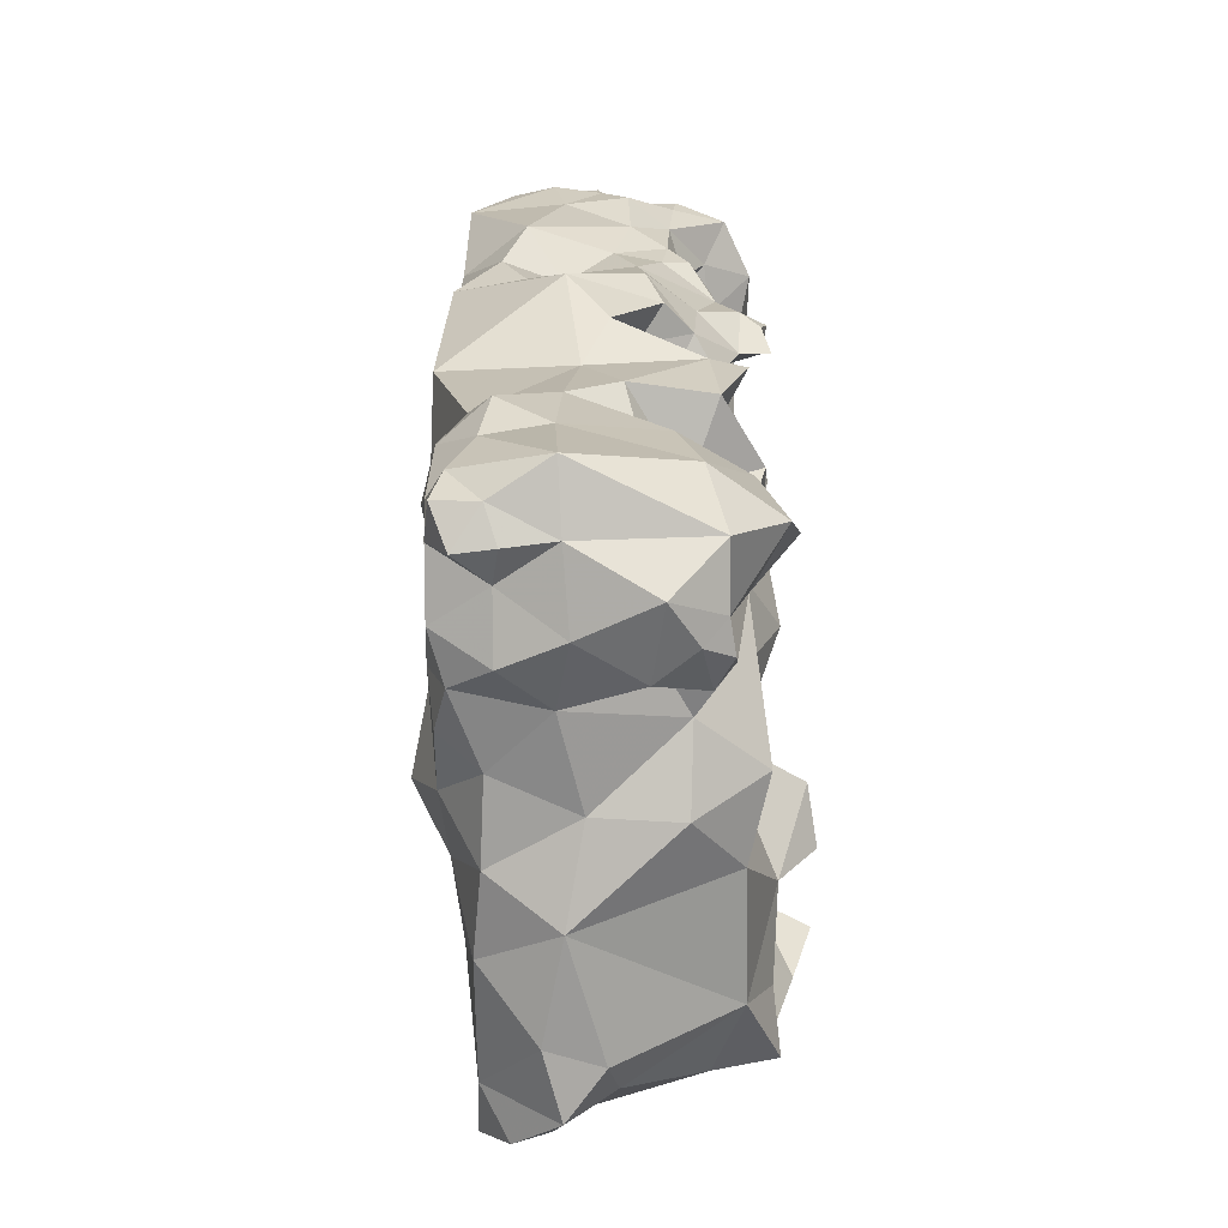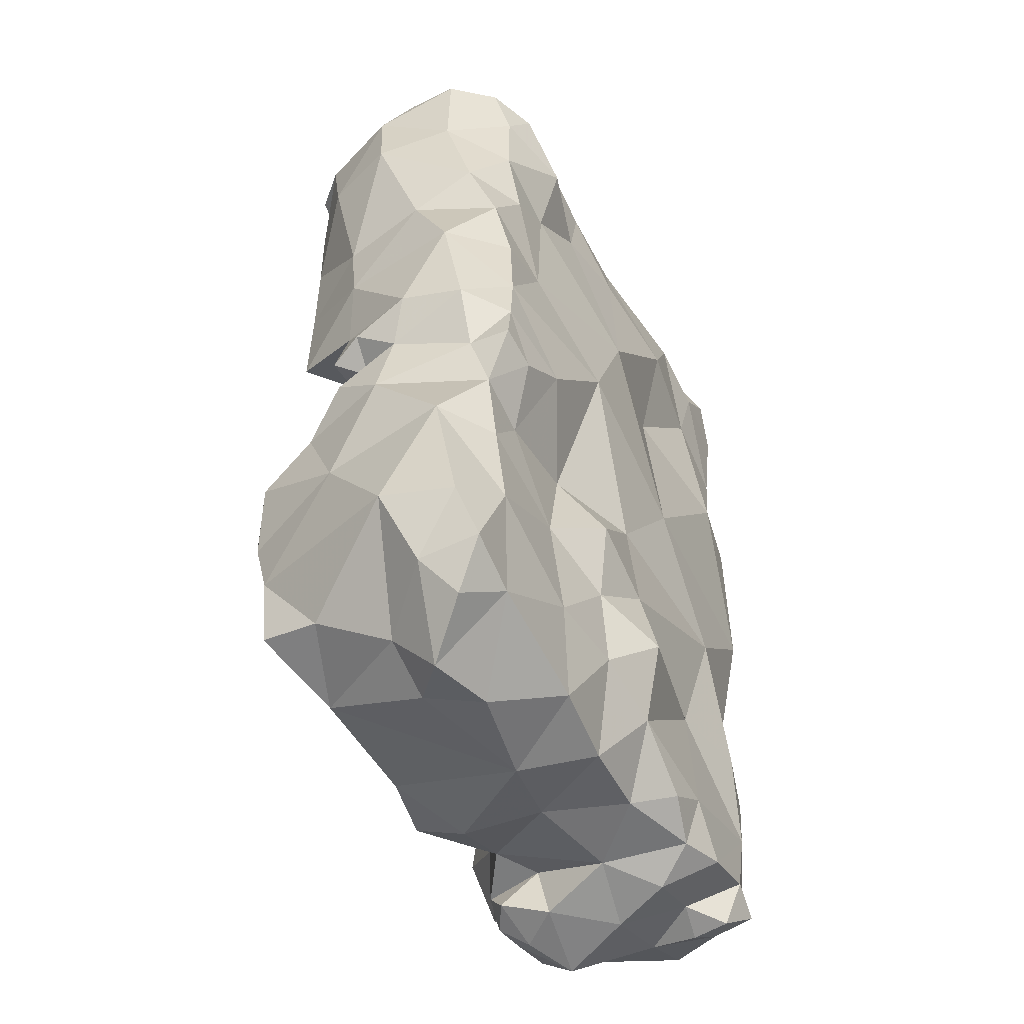
<metadata>
{"format":"obj","ext":"obj","renderer":"f3d","projection":"perspective","resolution":1024,"background":"white","views":[{"elev":-66.5,"azim":93.5,"up":"+Z"},{"elev":-50.1,"azim":-60.3,"up":"+Z"}]}
</metadata>
<code>
v 0.1861 -0.4048 0.3426
v -0.2943 -0.3915 0.3659
v 0.05612 -0.5066 0.5198
v 0.2049 -0.3735 0.4207
v 0.2788 -0.4716 0.4984
v 0.2228 -0.3534 0.4374
v -0.09167 -0.3983 0.1205
v 0.1415 -0.3481 0.4001
v 0.2434 -0.4387 0.5102
v 0.2856 -0.4219 0.219
v 0.2801 -0.474 0.4981
v 0.08232 -0.3456 0.479
v -0.2188 -0.5751 0.5049
v 0.1896 -0.3813 0.4071
v 0.275 -0.3788 0.4976
v 0.2099 -0.4425 0.5053
v 0.189 -0.6005 0.3263
v 0.3022 -0.4289 0.4254
v 0.2752 -0.3827 0.4691
v 0.2155 -0.6127 0.18
v 0.2246 -0.5038 0.5015
v 0.2998 -0.4563 0.4613
v 0.2525 -0.4886 0.5038
v 0.2974 -0.461 0.4856
v 0.2665 -0.4807 0.5035
v 0.2888 -0.4668 0.4926
v 0.298 -0.5919 0.4173
v 0.2963 -0.5511 0.4846
v 0.3068 -0.506 0.4713
v 0.2762 -0.4322 0.4945
v 0.2397 -0.3791 0.367
v 0.2734 -0.4767 0.5017
v 0.2855 -0.5074 0.4969
v 0.2611 -0.4552 0.5048
v 0.1585 -0.3563 0.4796
v 0.2841 -0.4698 0.4956
v 0.2965 -0.4884 0.4895
v 0.2776 -0.4523 0.4965
v -0.04812 -0.3682 0.3203
v 0.2824 -0.4908 0.4991
v 0.2892 -0.4803 0.4939
v 0.1715 -0.3509 0.4277
v 0.2642 -0.4679 0.505
v 0.2385 -0.4673 0.5094
v 0.257 -0.3289 0.4761
v 0.2227 -0.3912 0.4959
v 0.2787 -0.4619 0.4972
v 0.219 -0.3827 0.3924
v 0.2694 -0.3883 0.4112
v 0.2765 -0.4747 0.4999
v 0.28 -0.4826 0.4993
v 0.2718 -0.4678 0.5013
v 0.3043 -0.4933 0.405
v -0.03114 -0.6216 0.2122
v 0.07208 -0.3823 0.3059
v 0.2312 -0.3476 0.2679
v 0.1158 -0.3955 0.1012
v 0.2892 -0.4274 0.3567
v 0.3152 -0.528 0.283
v 0.1081 -0.439 0.4733
v 0.128 -0.325 0.4474
v 0.1488 -0.4904 0.5165
v 0.1568 -0.6008 0.451
v -0.008346 -0.6044 0.387
v 0.05907 -0.3311 0.3994
v -0.02579 -0.4226 0.4521
v -0.08599 -0.5264 0.5317
v -0.1817 -0.416 0.4731
v 0.1695 -0.4225 0.2019
v 0.05323 -0.4182 0.1967
v 0.1971 -0.3049 0.4717
v 0.09589 -0.589 0.2325
v 0.06861 -0.6175 0.01515
v 0.2238 -0.5803 0.4854
v 0.2302 -0.3861 0.3107
v 0.1653 -0.3778 0.2778
v -0.03982 -0.2934 0.4797
v 0.131 -0.367 0.3347
v 0.1133 -0.5627 0.5078
v 0.02702 -0.5849 0.4735
v -0.06978 -0.5933 0.4623
v -0.1699 -0.5968 0.3176
v -0.2645 -0.6129 0.04978
v 0.1094 -0.4161 0.2461
v 0.294 -0.5268 0.1679
v 0.2655 -0.606 -0.01266
v 0.2491 -0.4256 0.08648
v 0.1549 -0.3452 -0.2906
v 0.1837 -0.3188 -0.08328
v -0.07154 -0.3777 -0.1477
v 0.1331 -0.5943 -0.2323
v 0.1827 -0.3492 0.2108
v 0.1879 -0.3794 0.1354
v 0.2495 -0.3679 0.1789
v 0.2996 -0.4146 0.1436
v 0.3195 -0.4865 0.08799
v 0.2711 -0.4743 -0.03631
v 0.2776 -0.5663 -0.1679
v 0.2387 -0.4238 -0.1713
v 0.3146 -0.4847 -0.3798
v 0.2558 -0.5941 -0.3073
v 0.1137 -0.4999 -0.4018
v -0.1361 -0.5952 -0.3141
v -0.05161 -0.3585 -0.3664
v 0.2965 -0.4903 -0.2602
v 0.2785 -0.3753 -0.3188
v 0.2127 -0.4103 -0.4342
v -0.1709 -0.3445 0.3626
v -0.247 -0.3417 0.1971
v -0.2594 -0.4153 0.009732
v -0.3078 -0.5529 -0.1676
v -0.2716 -0.3416 -0.2738
v -0.3016 -0.51 0.2305
v -0.2999 -0.5454 0.379
v 0.2616 -0.3621 -0.009509
v 0.1559 -0.3755 0.003587
v 0.001512 -0.3479 0.004817
v 0.08382 -0.6209 0.3343
v -0.1114 -0.5783 -0.09247
v 0.04952 -0.3132 -0.1216
v 0.1001 -0.3217 -0.04553
v 0.08062 -0.3521 0.029
v 0.1371 -0.3546 -0.1796
v 0.02919 -0.4025 -0.2583
v 0.01773 -0.6035 -0.3364
v -0.007435 -0.6155 -0.191
v -0.06891 -0.5051 -0.4279
v -0.2392 -0.4721 -0.3899
v 0.293 -0.4474 0.02997
v -0.1015 -0.6274 0.06393
v 0.03708 -0.3671 -0.06404
v 0.00246 -0.3721 -0.1315
v -0.04961 -0.3681 -0.06225
v 0.03875 -0.409 0.4949
v -0.008607 -0.4665 0.5124
v -0.09213 -0.4444 0.5037
v -0.005874 -0.5356 0.5094
v 0.2703 -0.3913 0.3339
v 0.2815 -0.4451 0.2872
v 0.2694 -0.4945 0.2315
v 0.27 -0.3982 0.286
v 0.2966 -0.5524 0.2267
v 0.2658 -0.5957 0.2921
v 0.2844 -0.597 0.1728
v 0.2186 -0.5401 -0.3986
v 0.1336 -0.6006 -0.348
v 0.05495 -0.3433 -0.2018
v -0.01296 -0.3736 -0.2043
v -0.1261 -0.3295 -0.2595
v -0.2098 -0.3464 -0.1463
v -0.1495 -0.4041 -0.07866
v -0.1167 -0.3795 0.01914
v -0.1777 -0.3637 -0.3696
v -0.2998 -0.4273 -0.1846
v -0.3236 -0.5044 -0.2913
v -0.3049 -0.4769 -0.07871
v -0.319 -0.5124 0.03071
v -0.3136 -0.5572 0.1314
v -0.1906 -0.6031 0.1622
v -0.3005 -0.4335 0.1325
v -0.281 -0.5731 -0.04544
v -0.1852 -0.6202 -0.02439
v -0.247 -0.595 -0.2643
v -0.0666 -0.2984 -0.1956
v -0.2092 -0.5838 -0.115
v -0.2557 -0.346 0.09085
v -0.1811 -0.4071 0.08542
v -0.167 -0.3891 0.1776
v -0.07315 -0.3531 0.2165
v -0.2774 -0.3813 -0.08208
v -0.2326 -0.5888 -0.3805
v -0.1682 -0.5306 -0.4358
v -0.1049 -0.5816 -0.3974
v -0.02257 -0.5687 -0.4005
v 0.01971 -0.4831 -0.4
v 0.08469 -0.3946 -0.3666
v 0.05868 -0.5601 -0.3928
v 0.1669 -0.3666 -0.3743
v 0.1371 -0.426 -0.4171
v 0.1808 -0.4838 -0.4256
v 0.2426 -0.3599 -0.3848
v 0.2256 -0.3102 -0.3193
v 0.2271 -0.3329 -0.2206
v 0.1578 -0.5431 -0.4184
v 0.1842 -0.5942 -0.3882
v 0.2456 -0.5908 -0.3704
v 0.2842 -0.5419 -0.392
v 0.2539 -0.4851 -0.4046
v 0.2936 -0.573 -0.3448
v 0.298 -0.5507 -0.284
v 0.3089 -0.5408 -0.2198
v 0.2897 -0.4863 -0.163
v 0.2767 -0.4365 -0.1043
v 0.2766 -0.3962 -0.2391
v -0.04219 -0.4033 0.05185
v 0.02912 -0.376 0.09741
v -0.2448 -0.3406 0.2964
v -0.02706 -0.4037 0.1151
v -0.05226 -0.3465 0.1489
v -0.02068 -0.4014 0.1907
v -0.2063 -0.3449 -0.02858
v -0.2729 -0.596 0.2064
v 0.1694 -0.5536 0.4867
v 0.135 -0.5829 -0.3959
v 0.08996 -0.5972 -0.3753
v -0.2888 -0.4194 0.2225
v 0.2465 -0.3719 0.1172
v 0.2098 -0.396 0.09382
v 0.1635 -0.4191 0.1085
v -0.1337 -0.3394 -0.1805
v -0.2 -0.3587 -0.2297
v -0.2601 -0.3174 -0.1997
v -0.2777 -0.3311 -0.1323
v -0.2019 -0.3392 -0.3025
v -0.2576 -0.3967 -0.3439
v -0.1396 -0.4089 -0.1529
v -0.201 -0.41 -0.1231
v -0.2592 -0.6071 0.1346
v -0.1021 -0.4075 -0.11
v 0.1508 -0.3085 0.4875
v -0.2064 -0.3449 0.1403
v -0.1883 -0.4012 0.01343
v -0.1886 -0.3906 -0.1751
v 0.009868 -0.4014 -0.4001
v 0.02781 -0.3341 -0.3529
v -0.295 -0.5323 -0.3667
v -0.3084 -0.5779 -0.3067
v -0.2922 -0.5942 -0.3642
v -0.275 -0.5641 -0.4095
v 0.1851 -0.3872 -0.1246
v 0.2579 -0.3549 -0.09822
v 0.01894 -0.3405 0.3373
v -0.2436 -0.3388 0.3695
v -0.274 -0.3671 0.4657
v -0.1992 -0.3318 0.4427
v -0.3145 -0.4618 0.4421
v -0.3025 -0.5494 0.4723
v -0.2409 -0.4839 0.4997
v -0.247 -0.5987 0.4249
v -0.2487 -0.5988 0.3424
v -0.2889 -0.5708 0.28
v -0.226 -0.6003 0.2767
v -0.3208 -0.4685 0.3609
v 0.2814 -0.3988 0.1047
v 0.1818 -0.3302 0.4973
v 0.1933 -0.3008 -0.2647
v -0.06329 -0.4208 0.09024
v -0.2553 -0.3362 -0.333
v 0.2725 -0.5972 0.4659
v 0.2201 -0.6024 0.4173
v 0.2349 -0.3255 0.2149
v 0.2093 -0.3299 0.1639
v -0.2148 -0.3613 0.5068
v -0.2425 -0.416 0.4908
v -0.1595 -0.3593 0.4805
v -0.1353 -0.3387 0.4203
v -0.09752 -0.3181 0.3548
v -0.1101 -0.3423 0.283
v -0.1211 -0.4055 0.4653
v -0.03539 -0.3352 0.3796
v -0.08083 -0.3124 0.4131
v 0.2077 -0.3524 0.1052
v 0.01074 -0.338 -0.172
v 0.09009 -0.395 0.4973
v -0.2401 -0.3286 0.4749
v -0.2974 -0.4259 -0.04071
v -0.3104 -0.4519 0.01525
v -0.1219 -0.2929 -0.2141
v -0.1058 -0.3041 -0.1729
v -0.2359 -0.5172 -0.4424
v -0.1942 -0.4786 -0.4273
v 0.2002 -0.3874 0.1833
v 0.2849 -0.5838 -0.3849
v 0.2502 -0.5699 -0.4099
v 0.2532 -0.5324 -0.4113
v 0.0544 -0.3185 -0.07013
v 0.009325 -0.3331 -0.09359
v -0.01744 -0.3769 0.1516
v 0.0109 -0.3956 0.1286
v 0.2216 -0.6058 -0.2254
v 0.166 -0.6121 -0.103
v 0.2773 -0.588 -0.2409
v -0.2371 -0.2975 -0.1523
v -0.2375 -0.3265 -0.1224
v -0.3076 -0.576 0.01533
v -0.2718 -0.6147 -0.007097
v -0.2371 -0.6157 -0.05946
v -0.2698 -0.5884 -0.1041
v -0.25 -0.5859 -0.1676
v -0.147 -0.5881 -0.2052
v -0.08452 -0.6191 -0.1599
v -0.01048 -0.6068 -0.08644
v -0.07325 -0.604 -0.2413
v -0.005092 -0.6317 -0.2673
v -0.05512 -0.6001 -0.315
v -0.279 -0.6158 -0.04948
v 0.1224 -0.3785 -0.3997
v 0.1308 -0.417 -0.367
v 0.1678 -0.3856 -0.4214
v 0.2617 -0.3707 0.3066
v 0.2322 -0.3517 0.3029
v -0.264 -0.5887 0.4764
v -0.2177 -0.6094 0.4662
v -0.1712 -0.6211 0.3976
v -0.1437 -0.5952 0.4901
v -0.09219 -0.5962 0.3809
v 0.1514 -0.3601 -0.4046
v 0.1347 -0.3589 -0.376
v 0.1849 -0.3634 -0.4026
v -0.2969 -0.4936 0.4875
v -0.2653 -0.5339 0.5129
v 0.0808 -0.3508 0.08736
v 0.1246 -0.3637 0.05831
v 0.1447 -0.4105 0.0618
v 0.1974 -0.4021 0.03627
v 0.2083 -0.3546 0.007672
v 0.2188 -0.3565 -0.05179
v 0.2463 -0.3761 0.0422
v 0.0714 -0.3868 0.1182
v 0.265 -0.3287 -0.05168
v -0.2777 -0.447 -0.0104
v -0.3017 -0.4939 -0.01575
v -0.2642 -0.4168 -0.02698
v -0.298 -0.4166 0.003649
v -0.2864 -0.4248 0.05745
v 0.2052 -0.3607 0.05225
v 0.196 -0.3071 0.2007
v 0.2022 -0.3261 0.2315
v 0.2179 -0.2997 0.2228
v 0.2249 -0.3064 0.195
v 0.2049 -0.2983 0.1706
f 39 55 200
f 70 200 55
f 123 99 183
f 170 213 154
f 212 112 154
f 211 112 212
f 73 86 20
f 39 200 169
f 258 39 169
f 177 175 102
f 226 229 228
f 171 228 229
f 220 35 245
f 220 245 71
f 154 111 156
f 90 269 210
f 90 164 269
f 159 82 242
f 151 216 217
f 155 112 215
f 154 112 155
f 83 286 162
f 100 188 181
f 106 100 181
f 287 288 165
f 227 226 228
f 203 21 62
f 210 149 211
f 223 210 211
f 213 212 154
f 172 127 173
f 160 158 113
f 151 217 201
f 151 201 222
f 130 73 54
f 150 217 223
f 292 73 130
f 7 167 168
f 173 174 295
f 173 127 174
f 287 165 162
f 205 146 125
f 205 125 177
f 202 113 158
f 75 138 300
f 141 300 138
f 7 247 167
f 226 270 229
f 128 270 226
f 159 83 130
f 200 70 279
f 284 213 170
f 233 234 235
f 248 153 215
f 214 153 248
f 272 252 93
f 175 174 127
f 294 91 126
f 185 184 145
f 176 102 175
f 296 288 287
f 296 161 288
f 307 178 309
f 307 309 299
f 205 204 146
f 125 91 294
f 121 116 89
f 125 146 91
f 125 174 177
f 175 177 174
f 155 128 226
f 152 222 167
f 152 167 247
f 180 145 184
f 180 184 102
f 185 101 146
f 259 66 77
f 100 187 188
f 111 155 227
f 163 111 227
f 163 228 171
f 163 227 228
f 7 198 247
f 94 252 251
f 54 159 130
f 308 298 176
f 88 308 176
f 103 293 290
f 247 195 152
f 211 214 112
f 183 194 106
f 186 189 101
f 100 189 187
f 100 190 189
f 183 99 194
f 231 89 317
f 231 230 89
f 208 87 315
f 208 315 209
f 57 313 312
f 122 312 313
f 266 322 321
f 266 156 322
f 312 319 57
f 131 117 122
f 152 195 117
f 133 152 117
f 131 133 117
f 321 110 323
f 97 193 115
f 315 314 209
f 198 279 196
f 195 198 196
f 168 169 199
f 7 168 199
f 170 156 266
f 170 266 323
f 68 259 255
f 258 257 39
f 108 257 258
f 161 285 322
f 108 197 233
f 2 233 197
f 63 203 79
f 177 204 205
f 177 102 204
f 109 206 197
f 109 197 168
f 263 120 147
f 263 132 120
f 311 238 310
f 237 311 310
f 217 150 284
f 217 284 170
f 90 263 148
f 90 132 263
f 94 207 252
f 97 115 129
f 317 316 115
f 57 69 209
f 57 70 69
f 273 189 186
f 273 187 189
f 94 95 207
f 90 148 164
f 164 148 149
f 291 126 292
f 291 292 119
f 149 214 211
f 149 153 214
f 239 302 237
f 158 83 218
f 245 46 45
f 202 158 218
f 159 202 218
f 218 83 159
f 211 150 223
f 211 212 150
f 82 306 304
f 90 133 132
f 219 133 90
f 261 77 260
f 220 61 35
f 107 309 181
f 178 181 309
f 268 210 269
f 164 268 269
f 71 61 220
f 42 61 71
f 216 210 223
f 176 175 224
f 225 224 104
f 225 104 124
f 176 224 225
f 107 180 179
f 179 180 102
f 179 102 298
f 225 88 176
f 124 88 225
f 289 165 288
f 289 288 111
f 161 156 288
f 116 317 89
f 191 190 105
f 191 282 190
f 98 282 191
f 98 280 282
f 123 230 99
f 123 89 230
f 123 121 89
f 67 136 238
f 71 45 6
f 71 245 45
f 254 68 253
f 68 254 238
f 35 46 245
f 253 68 255
f 253 255 235
f 207 244 87
f 95 244 207
f 244 129 87
f 244 96 129
f 241 113 202
f 242 241 202
f 306 82 54
f 119 292 130
f 305 306 81
f 303 305 13
f 114 236 243
f 243 236 2
f 114 241 240
f 243 241 114
f 241 243 113
f 113 243 206
f 206 243 2
f 206 2 197
f 265 234 253
f 235 265 253
f 235 234 265
f 246 183 182
f 88 246 182
f 123 246 88
f 123 183 246
f 271 172 270
f 128 271 270
f 112 248 215
f 214 248 112
f 143 250 17
f 74 21 203
f 56 251 328
f 330 327 329
f 251 330 329
f 110 201 323
f 222 201 110
f 108 256 257
f 81 306 64
f 328 92 76
f 56 328 76
f 277 131 276
f 120 277 276
f 255 259 77
f 255 77 261
f 314 116 313
f 122 313 116
f 252 207 262
f 93 252 262
f 57 209 314
f 193 231 115
f 264 60 35
f 12 264 35
f 61 12 35
f 286 285 161
f 286 83 285
f 325 157 160
f 158 160 157
f 160 166 325
f 167 325 166
f 164 149 268
f 210 268 149
f 171 229 270
f 171 270 172
f 285 158 157
f 285 83 158
f 10 95 94
f 128 153 271
f 271 153 127
f 92 69 76
f 92 272 69
f 56 94 251
f 10 94 56
f 10 56 141
f 92 252 272
f 69 93 209
f 272 93 69
f 209 93 208
f 275 274 145
f 275 187 274
f 121 276 131
f 121 120 276
f 186 145 274
f 187 273 274
f 186 274 273
f 278 198 199
f 7 199 198
f 73 72 54
f 280 91 101
f 86 98 97
f 86 281 98
f 98 192 97
f 97 192 193
f 280 281 91
f 280 98 281
f 295 174 125
f 111 163 289
f 54 64 306
f 163 103 290
f 290 289 163
f 290 165 289
f 217 216 223
f 281 73 292
f 286 296 287
f 286 161 296
f 293 295 294
f 291 119 290
f 281 292 126
f 281 126 91
f 216 219 90
f 141 56 300
f 106 194 105
f 293 294 126
f 107 188 180
f 188 145 180
f 176 298 102
f 88 178 308
f 107 179 299
f 300 56 301
f 300 301 75
f 305 81 67
f 302 303 13
f 302 239 303
f 303 304 305
f 239 304 303
f 68 136 259
f 68 238 136
f 238 13 67
f 305 67 13
f 304 306 305
f 304 240 82
f 304 239 240
f 238 254 310
f 236 310 254
f 310 236 237
f 114 237 236
f 13 238 311
f 302 13 311
f 302 311 237
f 57 314 313
f 251 252 330
f 129 115 318
f 316 318 115
f 315 87 318
f 129 318 87
f 312 196 319
f 122 196 312
f 279 319 196
f 279 70 319
f 328 327 92
f 317 115 320
f 231 320 115
f 231 317 320
f 327 252 92
f 331 330 252
f 327 331 252
f 327 330 331
f 204 102 184
f 31 48 49
f 193 230 231
f 70 84 69
f 72 20 17
f 5 50 11
f 47 34 52
f 307 299 297
f 44 34 9
f 44 9 16
f 36 5 11
f 328 329 327
f 328 251 329
f 35 16 46
f 24 26 41
f 37 33 29
f 37 40 33
f 40 23 33
f 5 47 52
f 24 38 26
f 22 53 18
f 38 34 47
f 116 315 316
f 317 116 316
f 76 75 301
f 56 76 301
f 42 4 14
f 36 47 5
f 233 235 108
f 44 16 21
f 26 38 47
f 255 261 256
f 239 114 240
f 22 29 53
f 41 36 11
f 291 290 293
f 16 9 46
f 30 46 9
f 234 254 253
f 23 44 21
f 50 51 11
f 26 47 36
f 41 26 36
f 23 25 43
f 34 30 9
f 6 48 4
f 6 49 48
f 22 18 30
f 260 65 232
f 271 127 172
f 1 48 31
f 123 120 121
f 188 107 181
f 78 55 65
f 15 30 19
f 15 46 30
f 38 30 34
f 33 21 28
f 33 28 29
f 277 133 131
f 277 132 133
f 77 12 65
f 77 134 12
f 24 22 30
f 24 30 38
f 23 21 33
f 8 61 42
f 43 52 34
f 267 322 157
f 267 321 322
f 45 15 19
f 46 15 45
f 42 6 4
f 37 29 22
f 24 37 22
f 24 41 37
f 16 60 62
f 16 62 21
f 250 27 249
f 28 249 27
f 18 49 19
f 18 19 30
f 32 43 25
f 32 52 43
f 206 109 160
f 326 318 316
f 326 315 318
f 326 316 315
f 23 43 44
f 34 44 43
f 266 321 323
f 161 322 156
f 48 14 4
f 48 1 14
f 167 221 168
f 45 19 49
f 6 45 49
f 11 51 41
f 40 41 51
f 37 41 40
f 32 51 50
f 25 51 32
f 25 40 51
f 25 23 40
f 32 50 52
f 50 5 52
f 59 27 143
f 59 53 27
f 113 206 160
f 29 27 53
f 28 27 29
f 55 78 76
f 55 76 84
f 196 122 117
f 195 196 117
f 58 49 18
f 59 58 53
f 59 139 58
f 219 151 133
f 152 133 151
f 53 58 18
f 240 241 242
f 82 240 242
f 140 85 10
f 95 10 85
f 8 42 14
f 1 8 14
f 35 60 16
f 288 156 111
f 72 73 20
f 8 78 65
f 1 78 8
f 262 207 208
f 93 262 208
f 60 3 62
f 79 62 3
f 80 63 79
f 65 12 61
f 8 65 61
f 148 263 147
f 55 39 232
f 247 198 195
f 151 222 152
f 295 125 294
f 155 215 128
f 160 109 166
f 221 166 109
f 167 166 221
f 250 63 17
f 260 232 39
f 80 79 3
f 185 204 184
f 185 146 204
f 28 21 74
f 130 162 119
f 283 213 284
f 283 284 150
f 227 155 226
f 137 80 3
f 200 278 199
f 69 84 76
f 1 76 78
f 135 137 3
f 147 88 124
f 123 88 147
f 70 55 84
f 192 194 99
f 105 194 192
f 168 258 169
f 236 234 2
f 236 254 234
f 319 70 57
f 136 66 259
f 298 308 297
f 143 27 250
f 96 95 85
f 188 275 145
f 188 187 275
f 103 163 171
f 120 132 277
f 256 235 255
f 314 315 116
f 173 295 103
f 55 232 65
f 323 201 170
f 217 170 201
f 146 101 91
f 282 101 190
f 282 280 101
f 99 230 193
f 42 71 6
f 118 63 80
f 86 73 281
f 100 105 190
f 182 181 178
f 182 106 181
f 77 66 134
f 200 279 278
f 198 278 279
f 121 122 116
f 121 131 122
f 77 65 260
f 191 105 192
f 98 191 192
f 257 261 260
f 256 261 257
f 149 148 104
f 124 104 148
f 322 285 157
f 286 287 162
f 250 249 74
f 28 74 249
f 74 63 250
f 74 203 63
f 88 182 178
f 118 17 63
f 2 234 233
f 283 212 213
f 283 150 212
f 169 200 199
f 167 110 325
f 60 264 134
f 108 235 256
f 197 258 168
f 197 108 258
f 293 126 291
f 107 299 309
f 90 210 216
f 185 186 101
f 185 145 186
f 167 222 110
f 182 183 106
f 118 72 17
f 64 118 80
f 54 118 64
f 54 72 118
f 114 239 237
f 103 295 293
f 54 82 159
f 242 202 159
f 325 110 324
f 325 324 267
f 307 308 178
f 307 297 308
f 179 298 297
f 299 179 297
f 208 207 87
f 111 154 155
f 120 123 147
f 193 192 99
f 119 162 165
f 96 97 129
f 96 86 97
f 325 267 157
f 130 83 162
f 215 153 128
f 324 110 321
f 324 321 267
f 203 62 79
f 153 104 127
f 149 104 153
f 168 221 109
f 3 134 135
f 60 134 3
f 135 134 66
f 39 257 260
f 81 64 80
f 81 80 137
f 67 81 137
f 67 137 135
f 67 135 136
f 136 135 66
f 1 31 75
f 138 75 31
f 58 138 49
f 31 49 138
f 139 138 58
f 85 140 142
f 75 76 1
f 10 141 139
f 139 141 138
f 140 10 139
f 264 12 134
f 165 290 119
f 20 142 143
f 142 59 143
f 142 140 59
f 140 139 59
f 20 143 17
f 189 190 101
f 96 144 86
f 96 85 144
f 144 20 86
f 142 20 144
f 85 142 144
f 171 173 103
f 171 172 173
f 100 106 105
f 148 147 124
f 224 175 127
f 104 224 127
f 170 154 156
f 95 96 244
f 151 219 216

</code>
